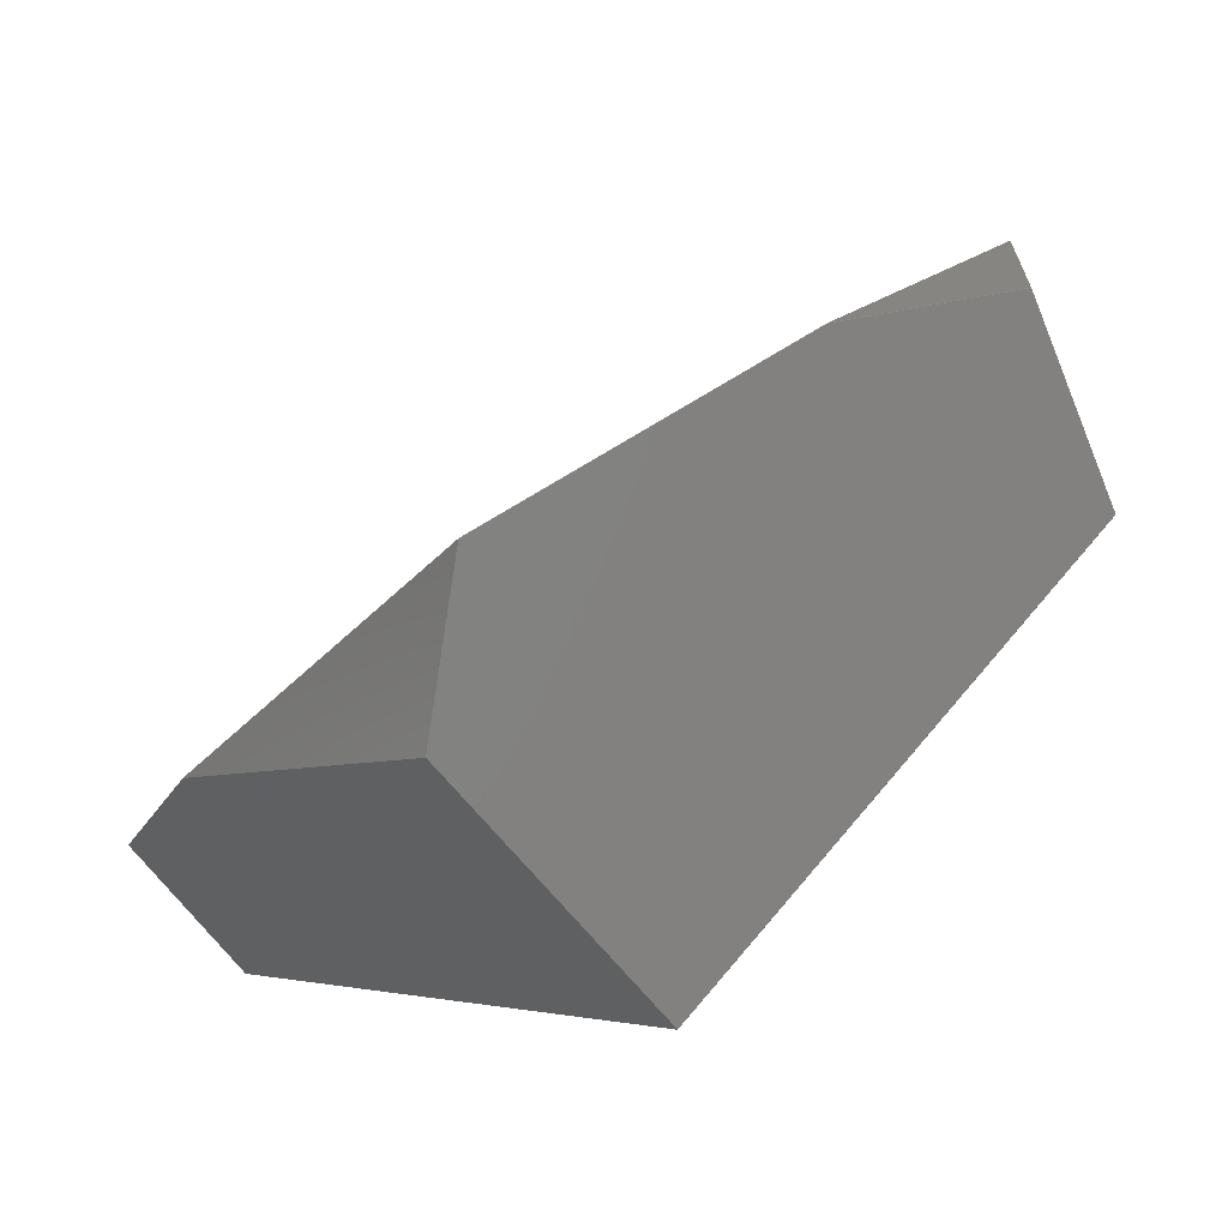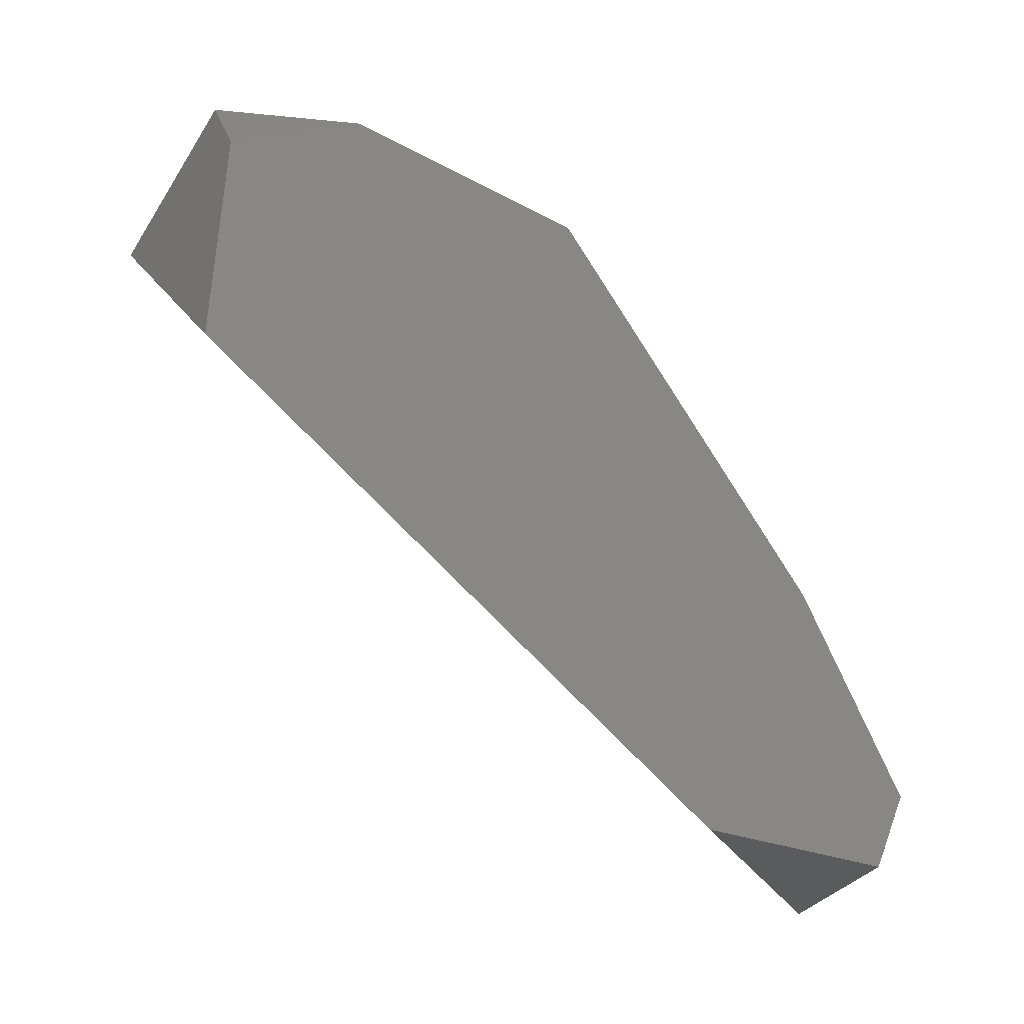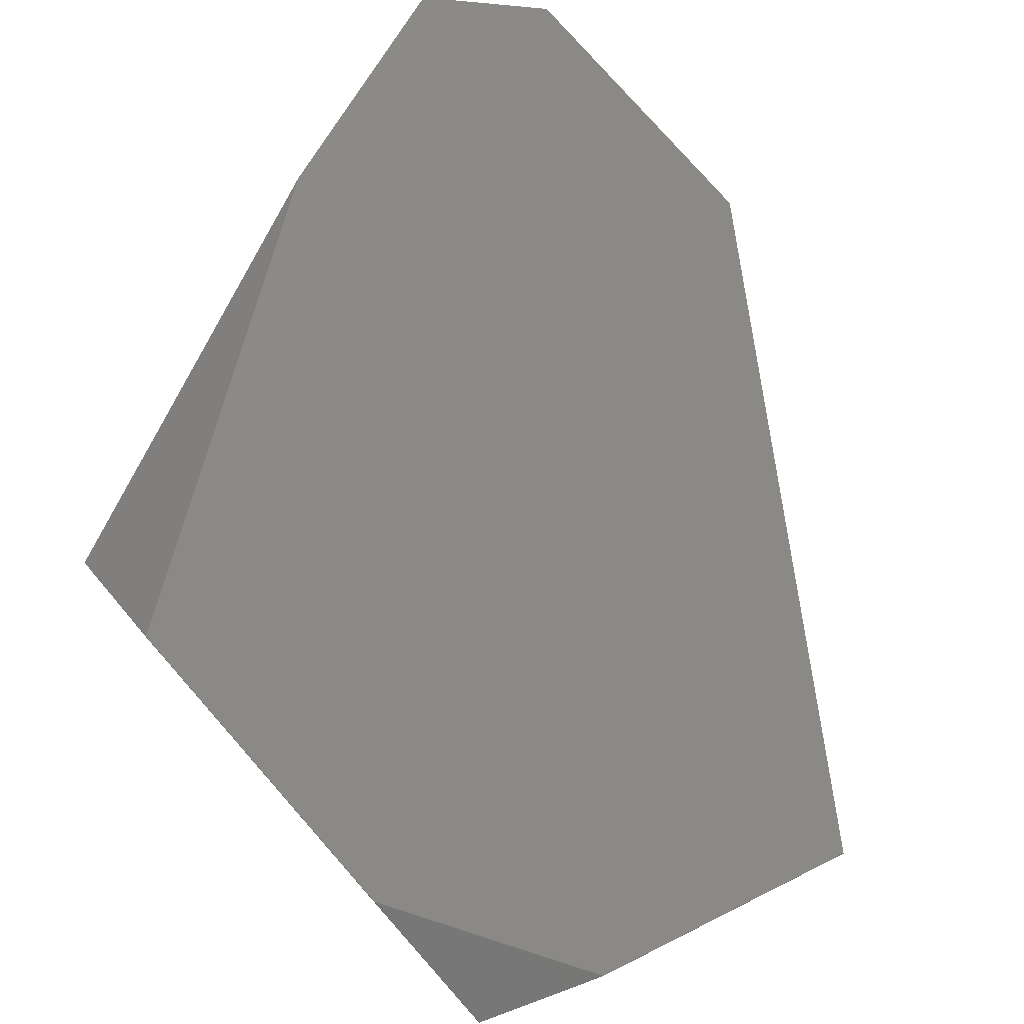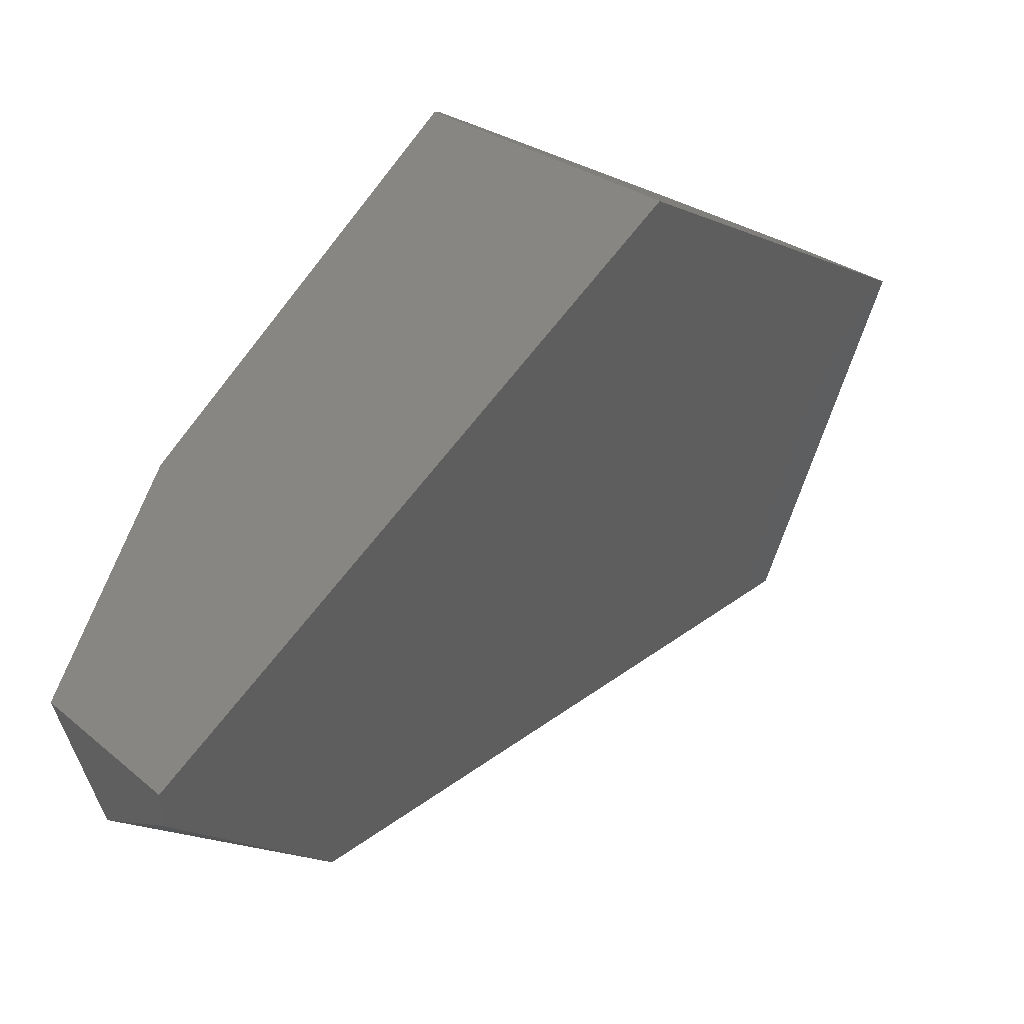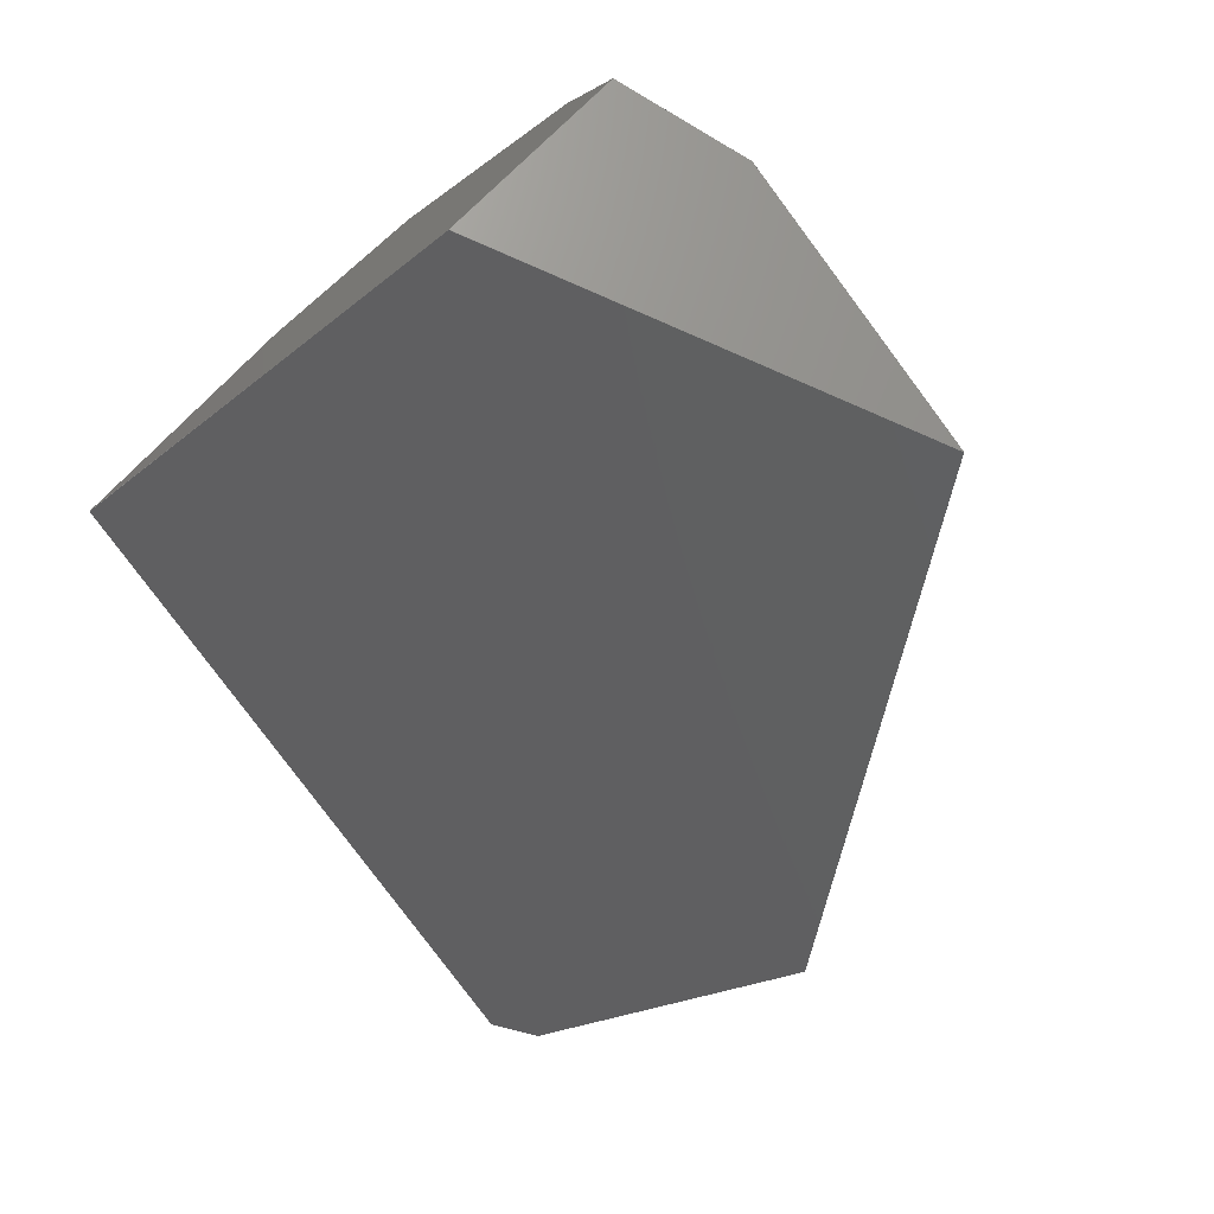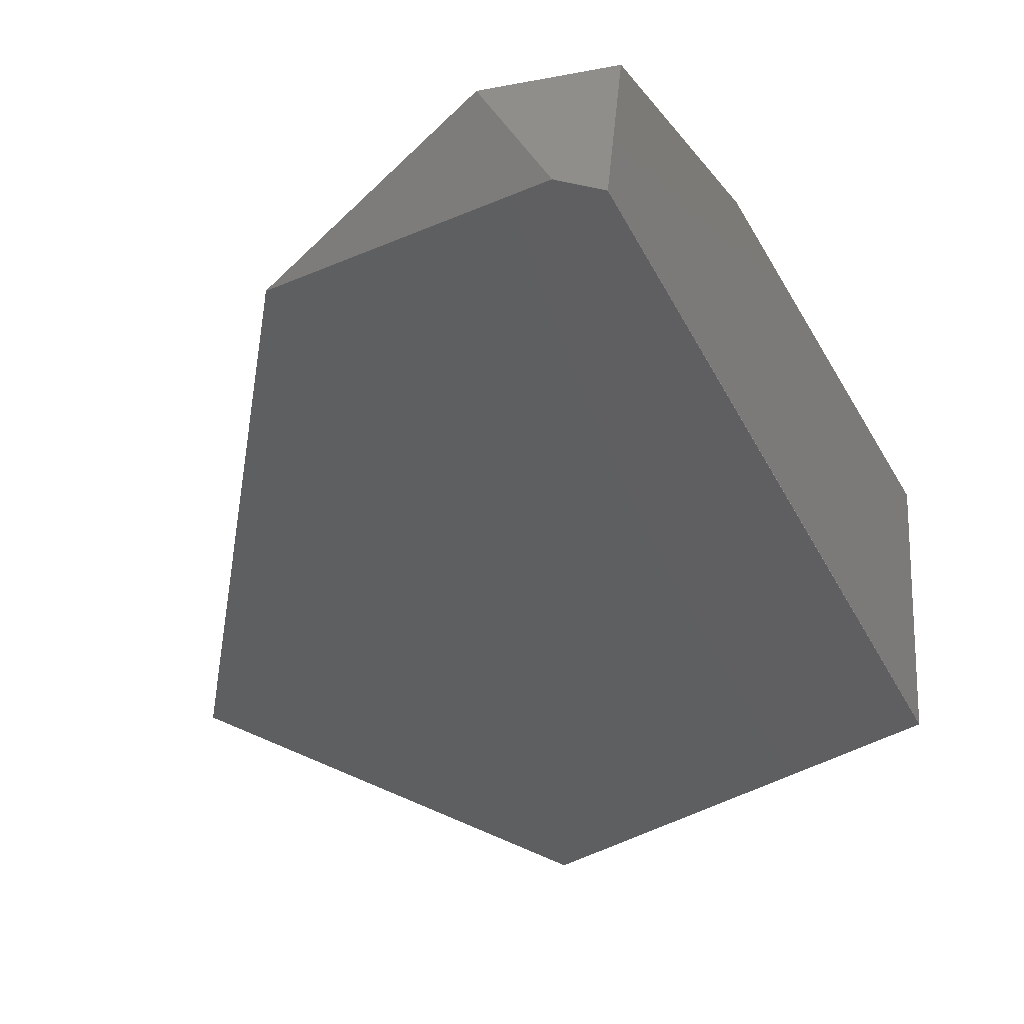
<metadata>
{"format":"stl","ext":"stl","renderer":"f3d","projection":"perspective","resolution":1024,"background":"white","views":[{"elev":54.5,"azim":111.3,"up":"+Y"},{"elev":-8.7,"azim":-83.2,"up":"+Y"},{"elev":36.3,"azim":-157.2,"up":"+Z"},{"elev":-29.5,"azim":100.1,"up":"+Y"},{"elev":-1.6,"azim":-155.9,"up":"+Y"},{"elev":1.1,"azim":22.0,"up":"+Z"}]}
</metadata>
<code>
# stl→obj: 48 verts, 92 faces
v 159.8 332.6 137.6
v 159.8 332.5 137.5
v 159.8 332.6 137.5
v 85.84 146 324
v 103.2 149.8 320.3
v 85.84 146 324.1
v 105.4 278.7 327.8
v 91.05 437.1 230.2
v 91.88 193.4 366.2
v 159.8 332.5 137.6
v 138.9 398.7 221.6
v -8.684 404.8 65.33
v -8.684 404.7 65.33
v -141.1 341.7 128.4
v -8.584 404.8 65.33
v -41.42 452.8 106.4
v -3.653 457.1 155.8
v -8.584 404.7 65.33
v 138.9 398.8 221.5
v 138.9 398.8 221.6
v -141 341.6 128.4
v 91.98 193.3 366.2
v 91.88 193.3 366.2
v 52.27 164.3 355.9
v 105.5 278.6 327.8
v -31.06 176.6 293.5
v 85.74 146 324.1
v 91.98 193.4 366.2
v 91.15 437.1 230.1
v -30.96 176.6 293.4
v 103.2 149.8 320.2
v -31.06 176.6 293.4
v -141.1 341.6 128.4
v 52.37 164.3 355.9
v -31.06 176.7 293.5
v -79.11 428.2 121.7
v -3.753 457.1 155.9
v 91.15 437.1 230.2
v -3.653 457.1 155.9
v 52.27 164.4 355.9
v -41.52 452.8 106.5
v -79.11 428.2 121.6
v -141.1 341.7 128.5
v -41.52 452.8 106.4
v 105.5 278.7 327.8
v 85.74 146 324
v -141.1 341.6 128.5
v -3.753 457.1 155.8
f 1 2 3
f 4 5 6
f 7 8 9
f 10 1 11
f 12 13 14
f 15 16 17
f 12 18 13
f 12 15 18
f 2 15 3
f 1 10 2
f 1 19 20
f 10 11 5
f 18 15 2
f 21 18 2
f 22 23 24
f 5 11 22
f 22 11 25
f 24 26 27
f 23 22 28
f 15 29 19
f 10 5 2
f 30 2 31
f 18 21 13
f 32 26 33
f 21 32 33
f 5 22 34
f 35 9 36
f 22 24 34
f 4 32 30
f 32 21 30
f 25 11 20
f 11 1 20
f 37 38 39
f 15 12 16
f 8 37 9
f 26 40 35
f 15 19 3
f 19 1 3
f 19 38 20
f 22 25 28
f 4 6 27
f 6 24 27
f 26 24 40
f 24 23 40
f 21 2 30
f 4 30 31
f 37 41 36
f 19 29 38
f 42 43 36
f 12 42 44
f 38 37 8
f 7 38 8
f 12 14 42
f 28 7 9
f 20 38 45
f 38 7 45
f 24 6 34
f 6 5 34
f 26 32 27
f 4 27 46
f 2 5 31
f 5 4 31
f 14 13 33
f 13 21 33
f 14 33 43
f 26 43 47
f 14 43 42
f 48 16 44
f 38 29 17
f 29 15 17
f 25 20 45
f 23 28 9
f 27 32 46
f 32 4 46
f 9 37 36
f 43 26 35
f 42 41 44
f 16 12 44
f 43 33 47
f 33 26 47
f 37 17 48
f 17 16 48
f 38 17 39
f 17 37 39
f 7 28 45
f 28 25 45
f 35 40 9
f 40 23 9
f 43 35 36
f 41 42 36
f 37 48 41
f 41 48 44

</code>
